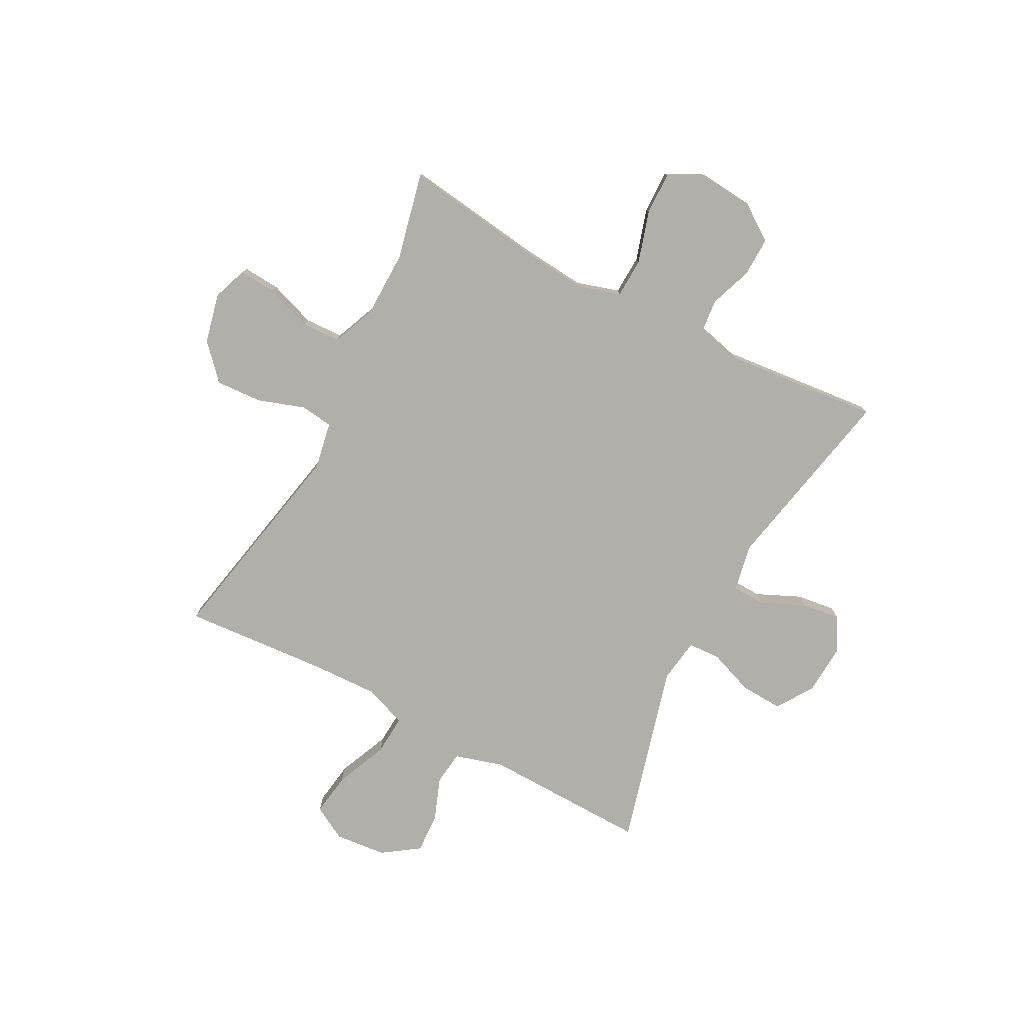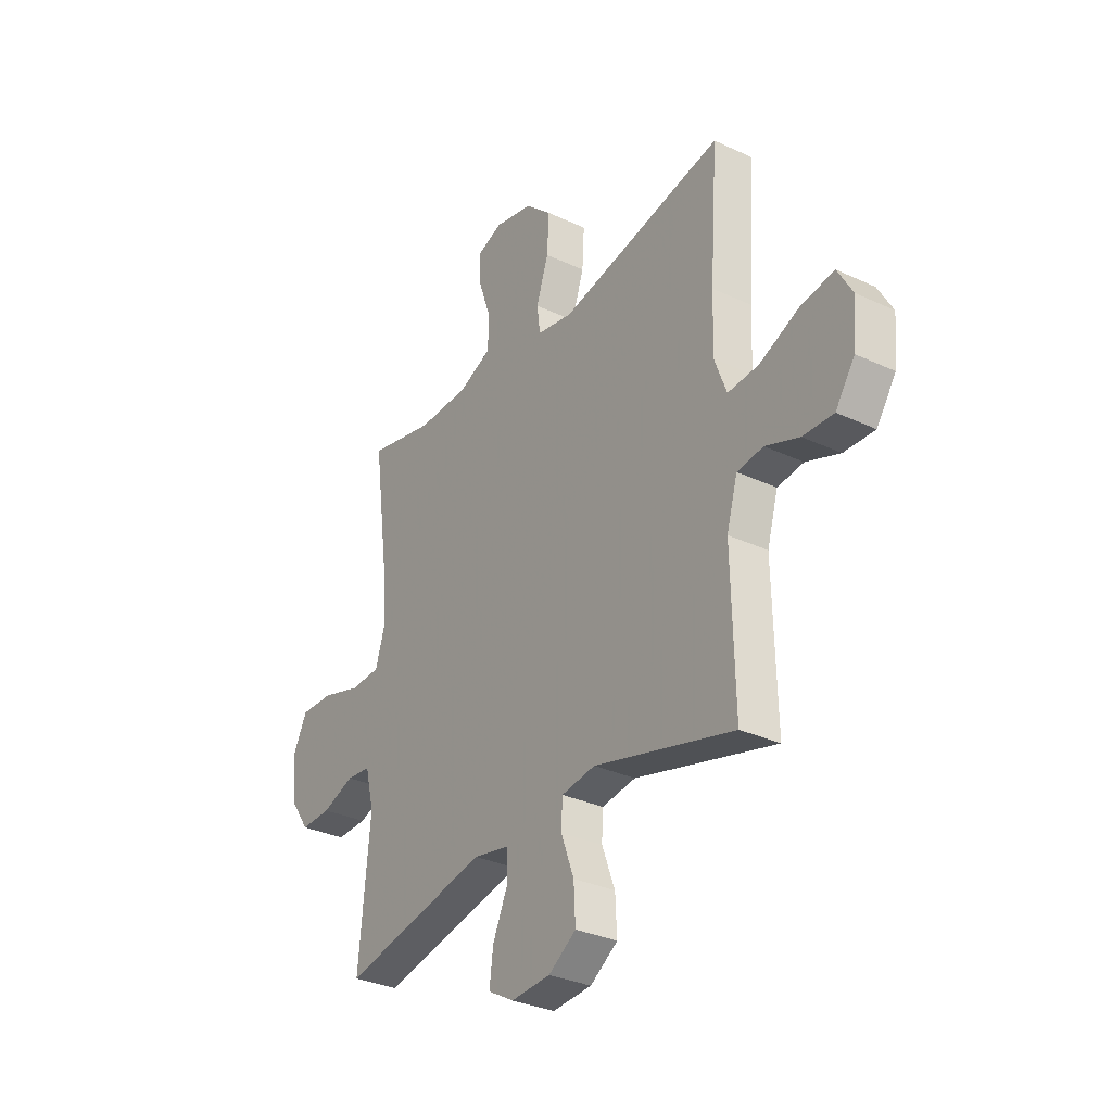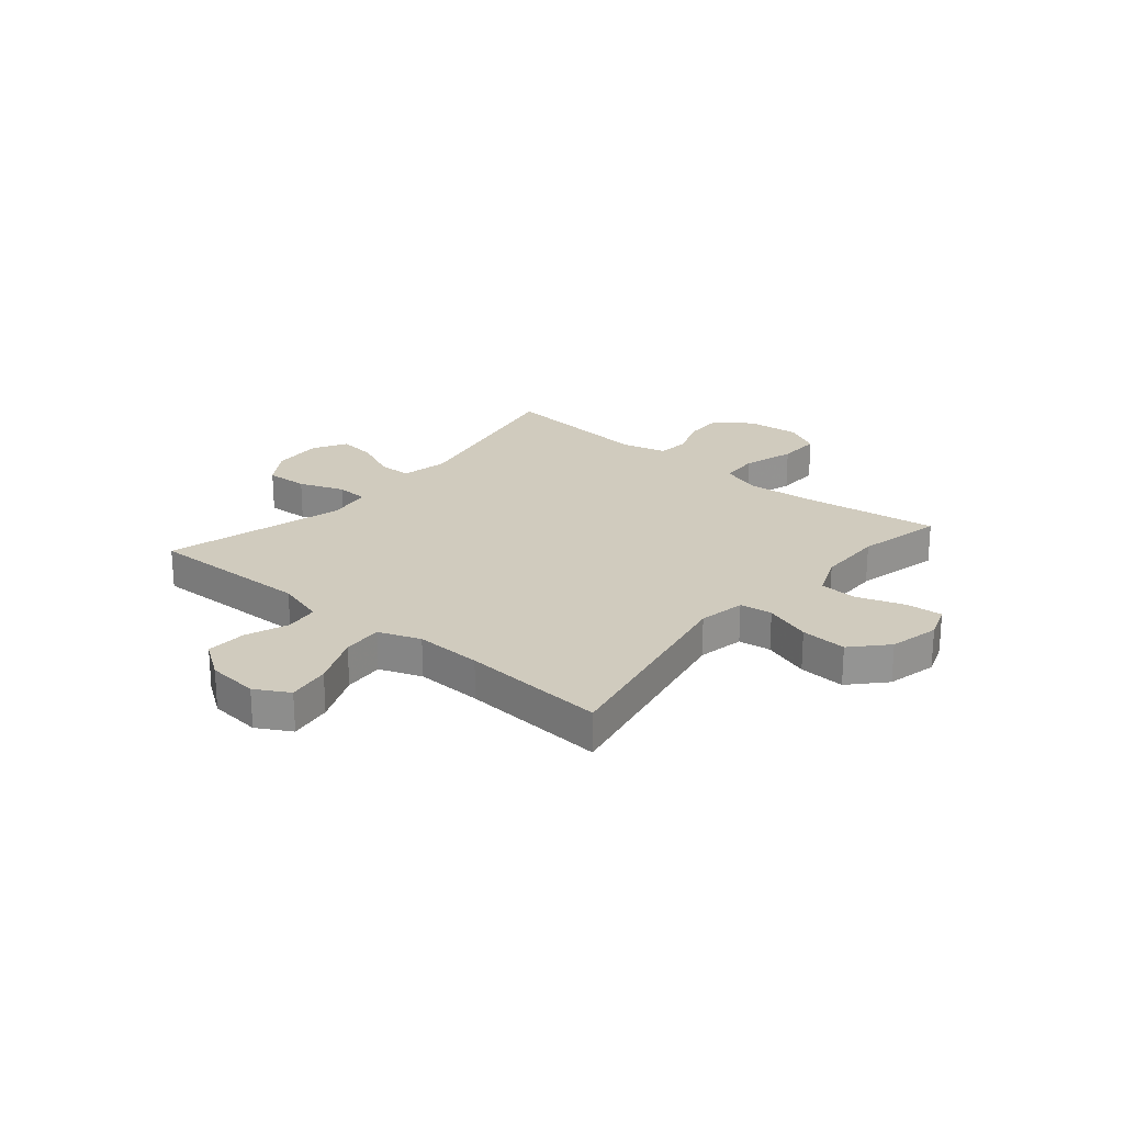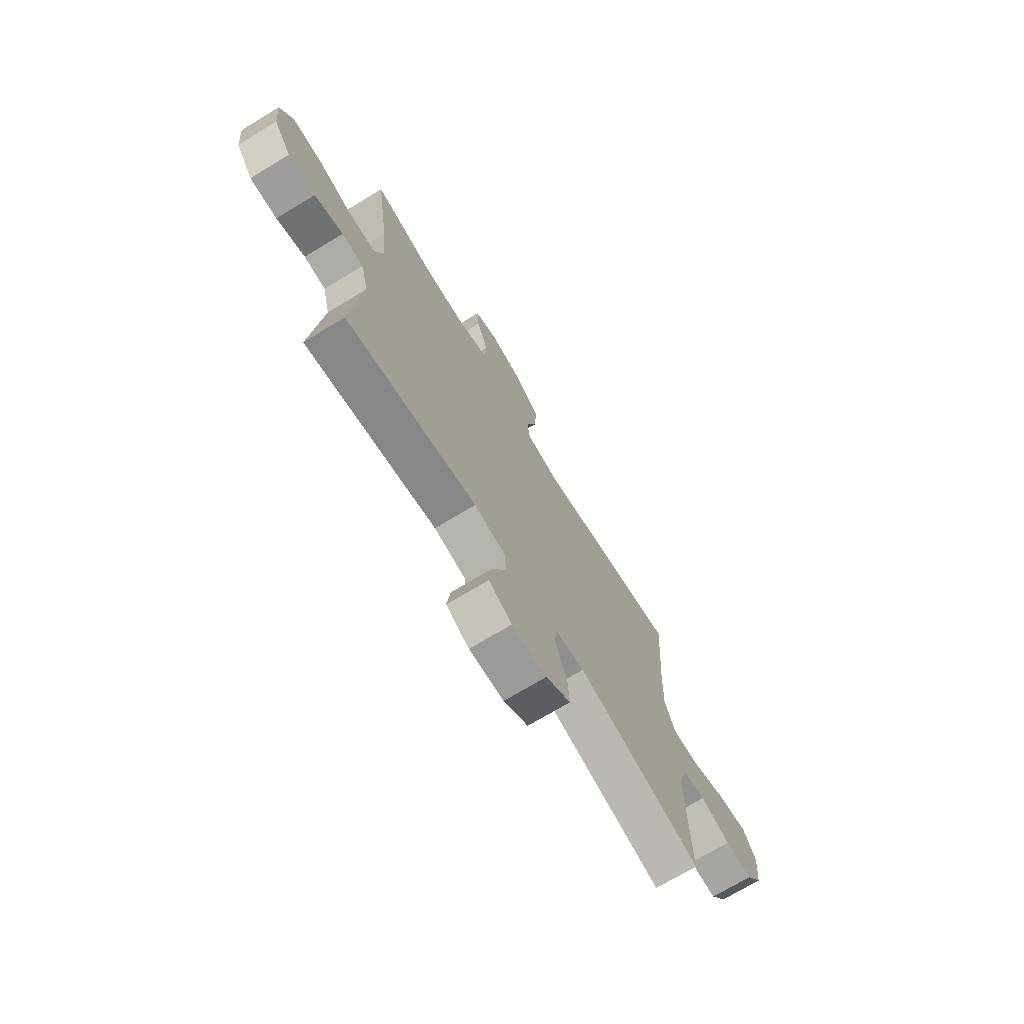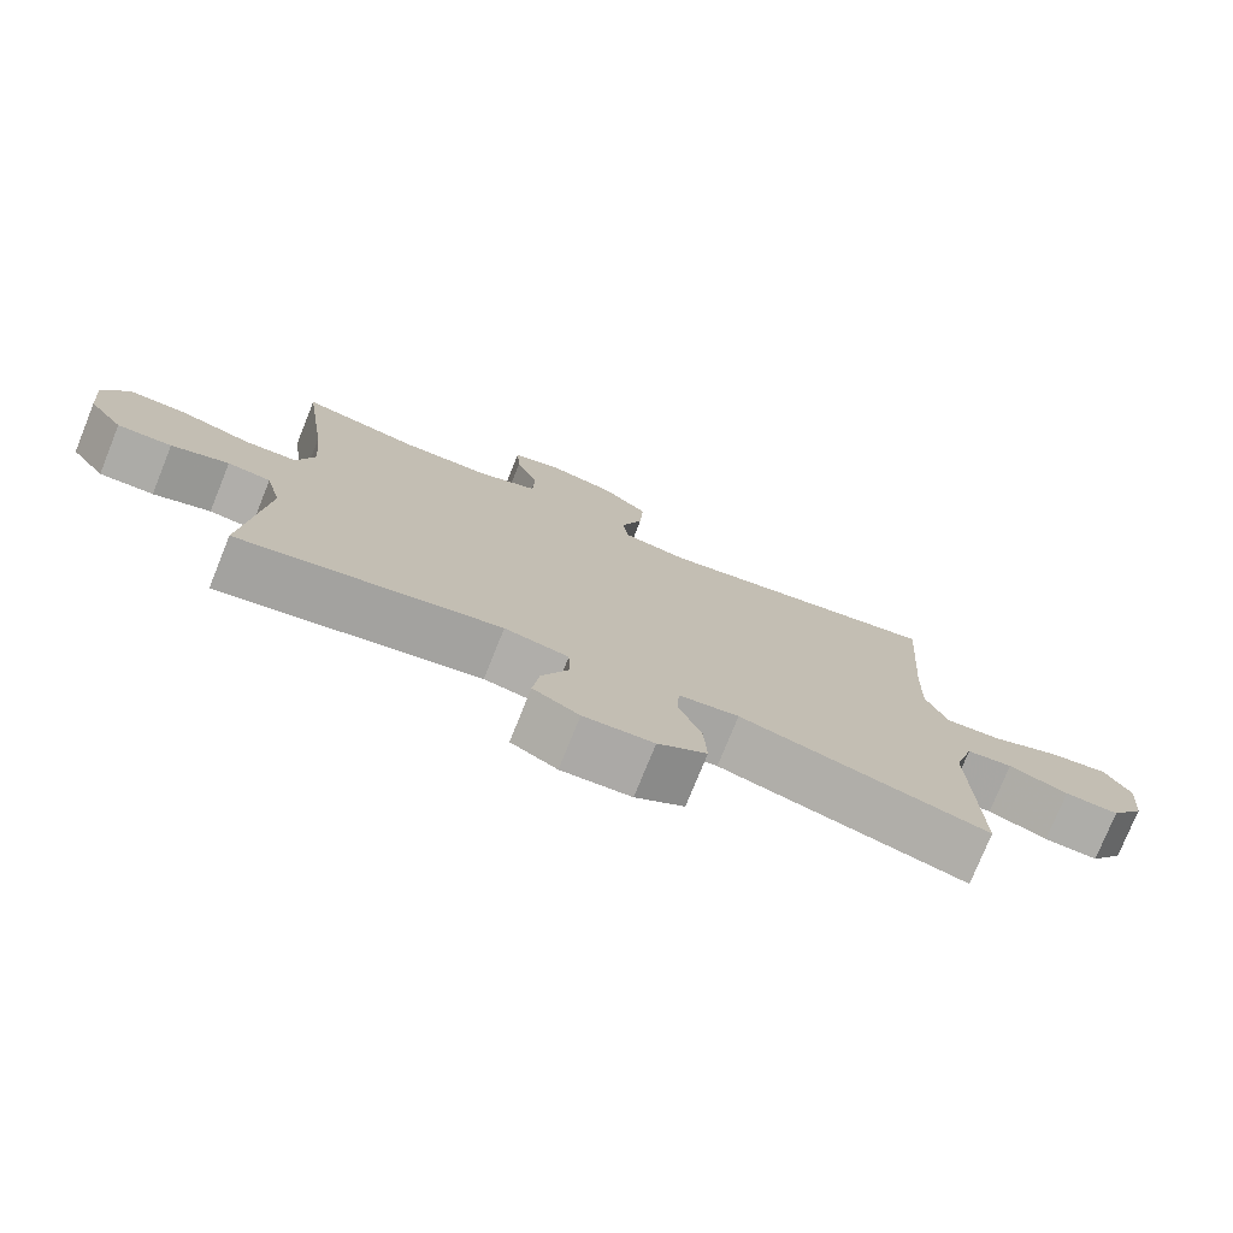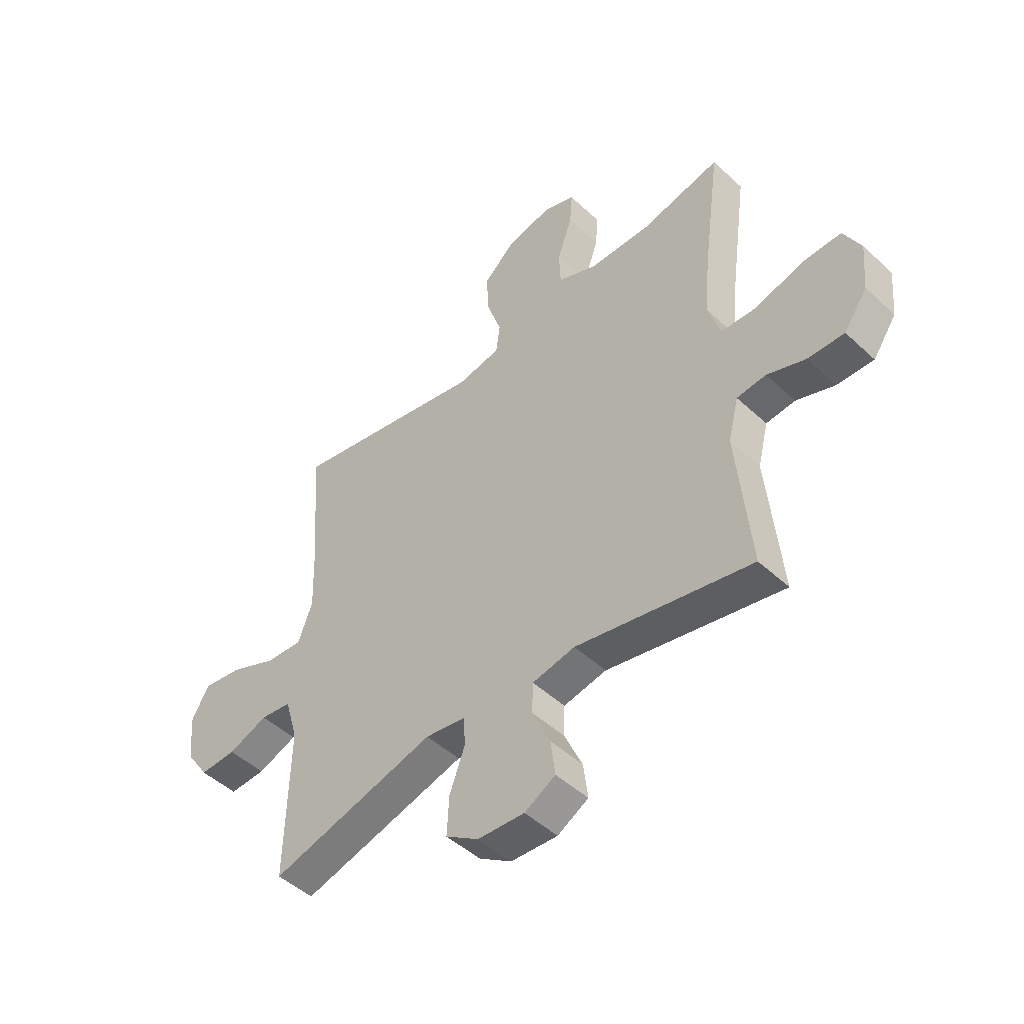
<metadata>
{"format":"obj","ext":"obj","renderer":"f3d","projection":"perspective","resolution":1024,"background":"white","views":[{"elev":-78.0,"azim":62.3,"up":"+Y"},{"elev":-31.7,"azim":-123.5,"up":"+Z"},{"elev":23.4,"azim":-49.8,"up":"+Y"},{"elev":-72.1,"azim":121.1,"up":"+Z"},{"elev":-76.6,"azim":158.0,"up":"+Z"},{"elev":-47.9,"azim":43.9,"up":"+Z"}]}
</metadata>
<code>
v -0.5 0.07 0.5
v -0.107 0.07 0.421
v -0.021 0.07 0.437
v -0.013 0.07 0.497
v -0.042 0.07 0.583
v -0.047 0.07 0.668
v 0.016 0.07 0.726
v 0.108 0.07 0.747
v 0.171 0.07 0.724
v 0.166 0.07 0.656
v 0.136 0.07 0.57
v 0.139 0.07 0.499
v 0.218 0.07 0.466
v 0.341 0.07 0.464
v 0.5 0.07 0.5
v 0.465 0.07 0.245
v 0.454 0.07 0.125
v 0.478 0.07 0.047
v 0.55 0.07 0.044
v 0.645 0.07 0.073
v 0.724 0.07 0.075
v 0.758 0.07 0.008
v 0.749 0.07 -0.089
v 0.702 0.07 -0.156
v 0.629 0.07 -0.154
v 0.552 0.07 -0.126
v 0.494 0.07 -0.132
v 0.473 0.07 -0.216
v 0.5 0.07 -0.5
v 0.148 0.07 -0.428
v 0.062 0.07 -0.445
v 0.06 0.07 -0.506
v 0.096 0.07 -0.586
v 0.105 0.07 -0.657
v 0.043 0.07 -0.692
v -0.051 0.07 -0.686
v -0.117 0.07 -0.642
v -0.113 0.07 -0.564
v -0.082 0.07 -0.481
v -0.085 0.07 -0.422
v -0.166 0.07 -0.41
v -0.5 0.07 -0.5
v -0.493 0.07 -0.197
v -0.519 0.07 -0.108
v -0.581 0.07 -0.1
v -0.661 0.07 -0.13
v -0.734 0.07 -0.133
v -0.78 0.07 -0.066
v -0.789 0.07 0.029
v -0.754 0.07 0.091
v -0.675 0.07 0.079
v -0.58 0.07 0.038
v -0.506 0.07 0.033
v -0.477 0.07 0.11
v -0.481 0.07 0.233
v -0.5 0 0.5
v -0.107 0 0.421
v -0.021 0 0.437
v -0.013 0 0.497
v -0.042 0 0.583
v -0.047 0 0.668
v 0.016 0 0.726
v 0.108 0 0.747
v 0.171 0 0.724
v 0.166 0 0.656
v 0.136 0 0.57
v 0.139 0 0.499
v 0.218 0 0.466
v 0.341 0 0.464
v 0.5 0 0.5
v 0.465 0 0.245
v 0.454 0 0.125
v 0.478 0 0.047
v 0.55 0 0.044
v 0.645 0 0.073
v 0.724 0 0.075
v 0.758 0 0.008
v 0.749 0 -0.089
v 0.702 0 -0.156
v 0.629 0 -0.154
v 0.552 0 -0.126
v 0.494 0 -0.132
v 0.473 0 -0.216
v 0.5 0 -0.5
v 0.148 0 -0.428
v 0.062 0 -0.445
v 0.06 0 -0.506
v 0.096 0 -0.586
v 0.105 0 -0.657
v 0.043 0 -0.692
v -0.051 0 -0.686
v -0.117 0 -0.642
v -0.113 0 -0.564
v -0.082 0 -0.481
v -0.085 0 -0.422
v -0.166 0 -0.41
v -0.5 0 -0.5
v -0.493 0 -0.197
v -0.519 0 -0.108
v -0.581 0 -0.1
v -0.661 0 -0.13
v -0.734 0 -0.133
v -0.78 0 -0.066
v -0.789 0 0.029
v -0.754 0 0.091
v -0.675 0 0.079
v -0.58 0 0.038
v -0.506 0 0.033
v -0.477 0 0.11
v -0.481 0 0.233
f 50 51 52
f 49 50 52
f 48 49 52
f 47 48 52
f 46 47 52
f 45 46 52
f 44 45 52 53
f 43 44 53 54
f 41 42 43 54
f 37 38 39
f 36 37 39
f 35 36 39
f 34 35 39
f 33 34 39
f 32 33 39
f 31 32 39 40
f 30 31 40
f 28 29 30
f 41 54 55
f 40 41 55
f 30 40 55
f 28 30 55
f 27 28 55
f 24 25 26
f 23 24 26
f 22 23 26
f 21 22 26
f 20 21 26
f 19 20 26
f 14 15 16
f 13 14 16 17
f 12 13 17 18
f 9 10 11
f 8 9 11
f 7 8 11
f 6 7 11
f 5 6 11
f 4 5 11
f 3 4 11 12
f 55 1 2
f 27 55 2
f 26 27 2
f 18 19 26
f 3 12 18 26
f 2 3 26
f 107 106 105
f 107 105 104
f 107 104 103
f 107 103 102
f 107 102 101
f 107 101 100
f 108 107 100 99
f 109 108 99 98
f 109 98 97 96
f 94 93 92
f 94 92 91
f 94 91 90
f 94 90 89
f 94 89 88
f 94 88 87
f 95 94 87 86
f 95 86 85
f 85 84 83
f 110 109 96
f 110 96 95
f 110 95 85
f 110 85 83
f 110 83 82
f 81 80 79
f 81 79 78
f 81 78 77
f 81 77 76
f 81 76 75
f 81 75 74
f 71 70 69
f 72 71 69 68
f 73 72 68 67
f 66 65 64
f 66 64 63
f 66 63 62
f 66 62 61
f 66 61 60
f 66 60 59
f 67 66 59 58
f 57 56 110
f 57 110 82
f 57 82 81
f 81 74 73
f 81 73 67 58
f 81 58 57
f 1 56 57 2
f 2 57 58 3
f 3 58 59 4
f 4 59 60 5
f 5 60 61 6
f 6 61 62 7
f 7 62 63 8
f 8 63 64 9
f 9 64 65 10
f 10 65 66 11
f 11 66 67 12
f 12 67 68 13
f 13 68 69 14
f 14 69 70 15
f 15 70 71 16
f 16 71 72 17
f 17 72 73 18
f 18 73 74 19
f 19 74 75 20
f 20 75 76 21
f 21 76 77 22
f 22 77 78 23
f 23 78 79 24
f 24 79 80 25
f 25 80 81 26
f 26 81 82 27
f 27 82 83 28
f 28 83 84 29
f 29 84 85 30
f 30 85 86 31
f 31 86 87 32
f 32 87 88 33
f 33 88 89 34
f 34 89 90 35
f 35 90 91 36
f 36 91 92 37
f 37 92 93 38
f 38 93 94 39
f 39 94 95 40
f 40 95 96 41
f 41 96 97 42
f 42 97 98 43
f 43 98 99 44
f 44 99 100 45
f 45 100 101 46
f 46 101 102 47
f 47 102 103 48
f 48 103 104 49
f 49 104 105 50
f 50 105 106 51
f 51 106 107 52
f 52 107 108 53
f 53 108 109 54
f 54 109 110 55
f 55 110 56 1

</code>
